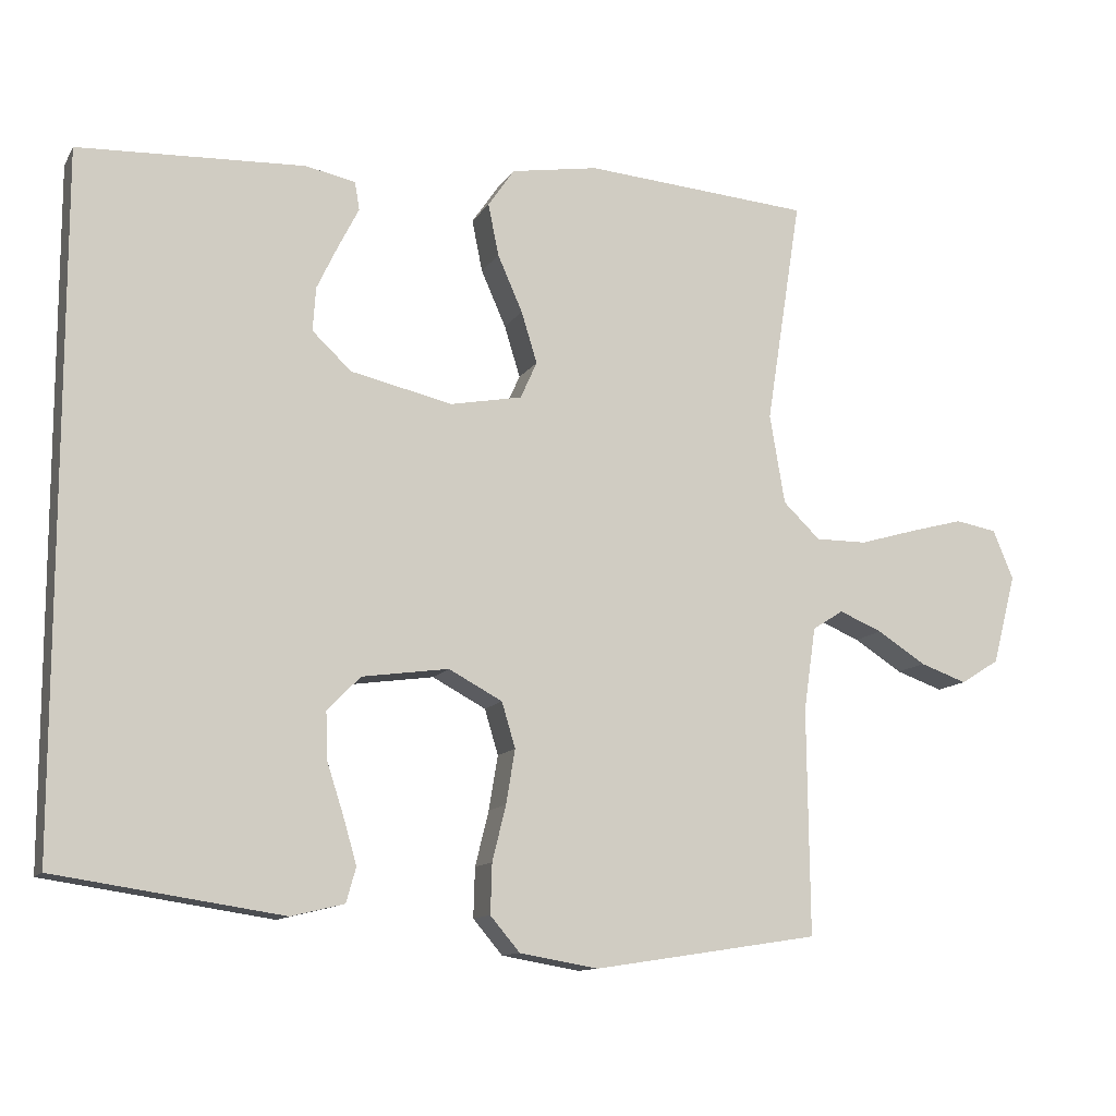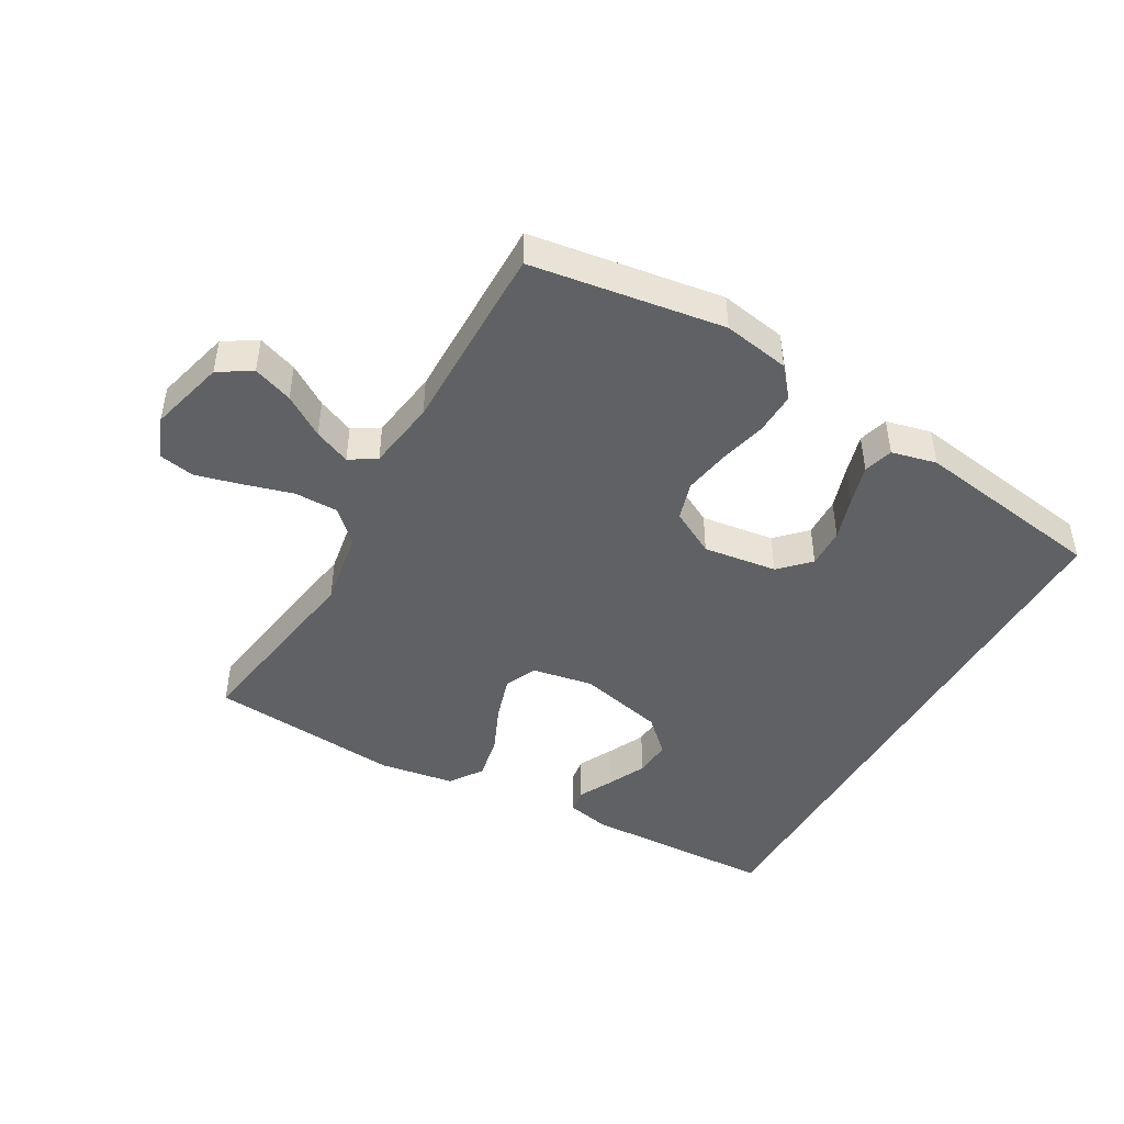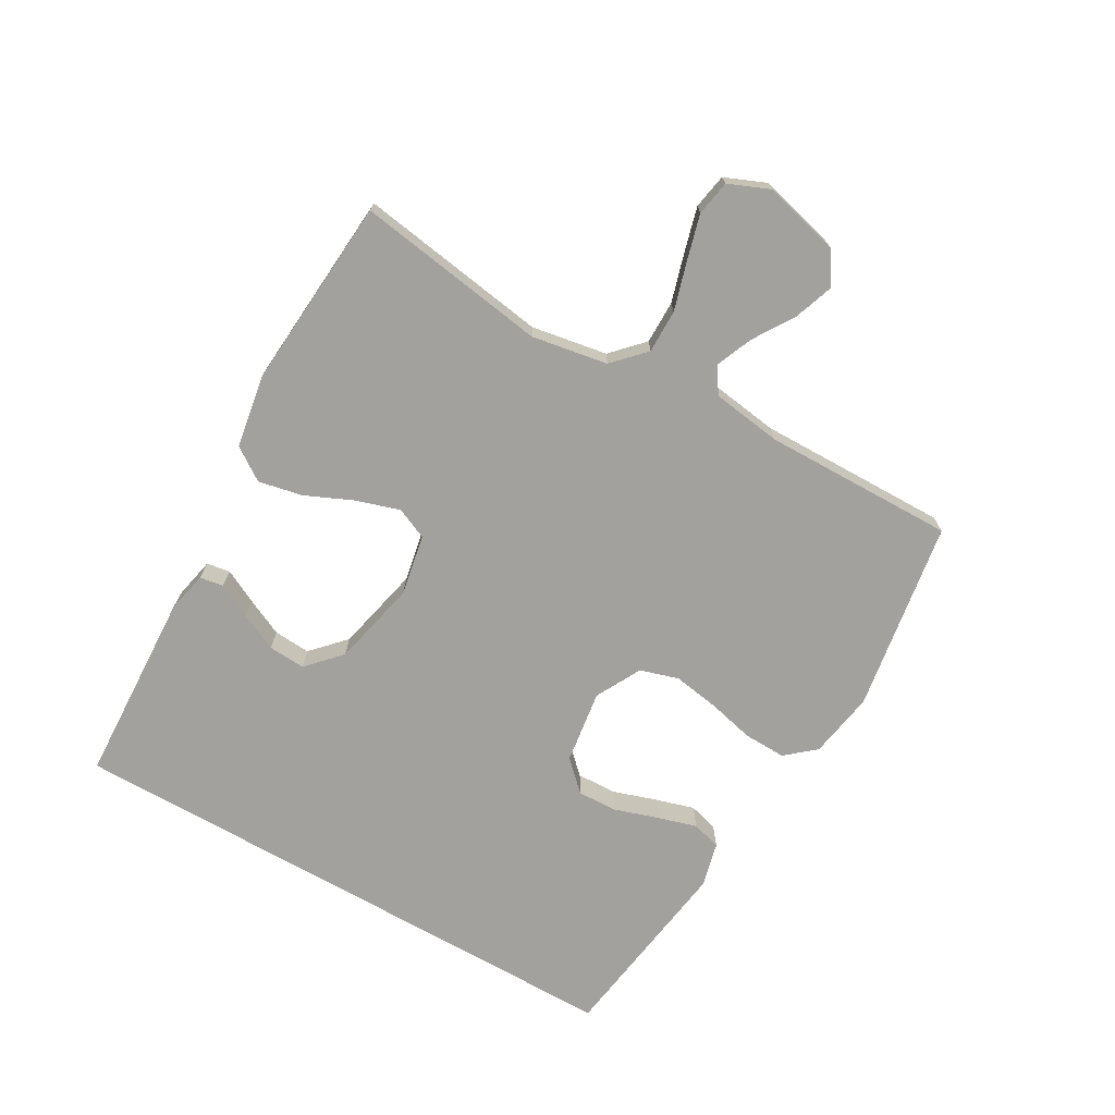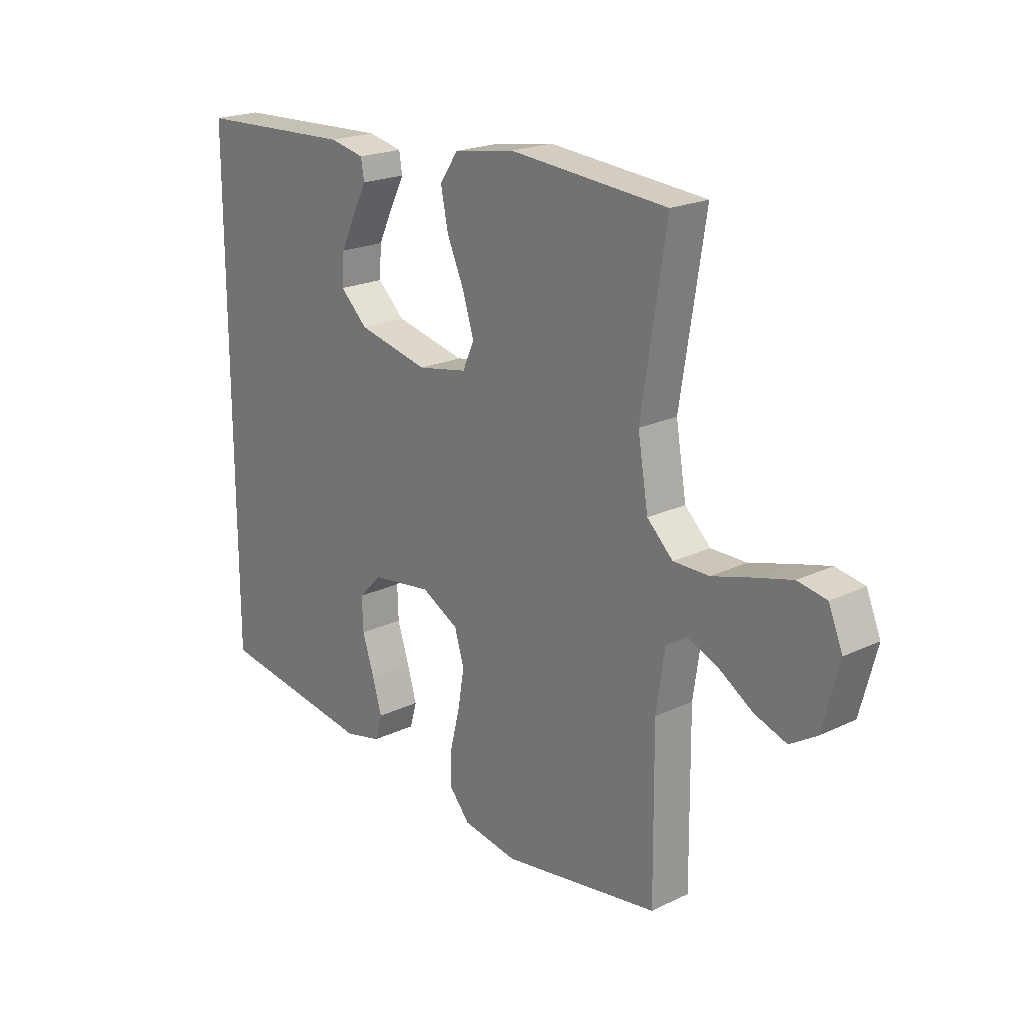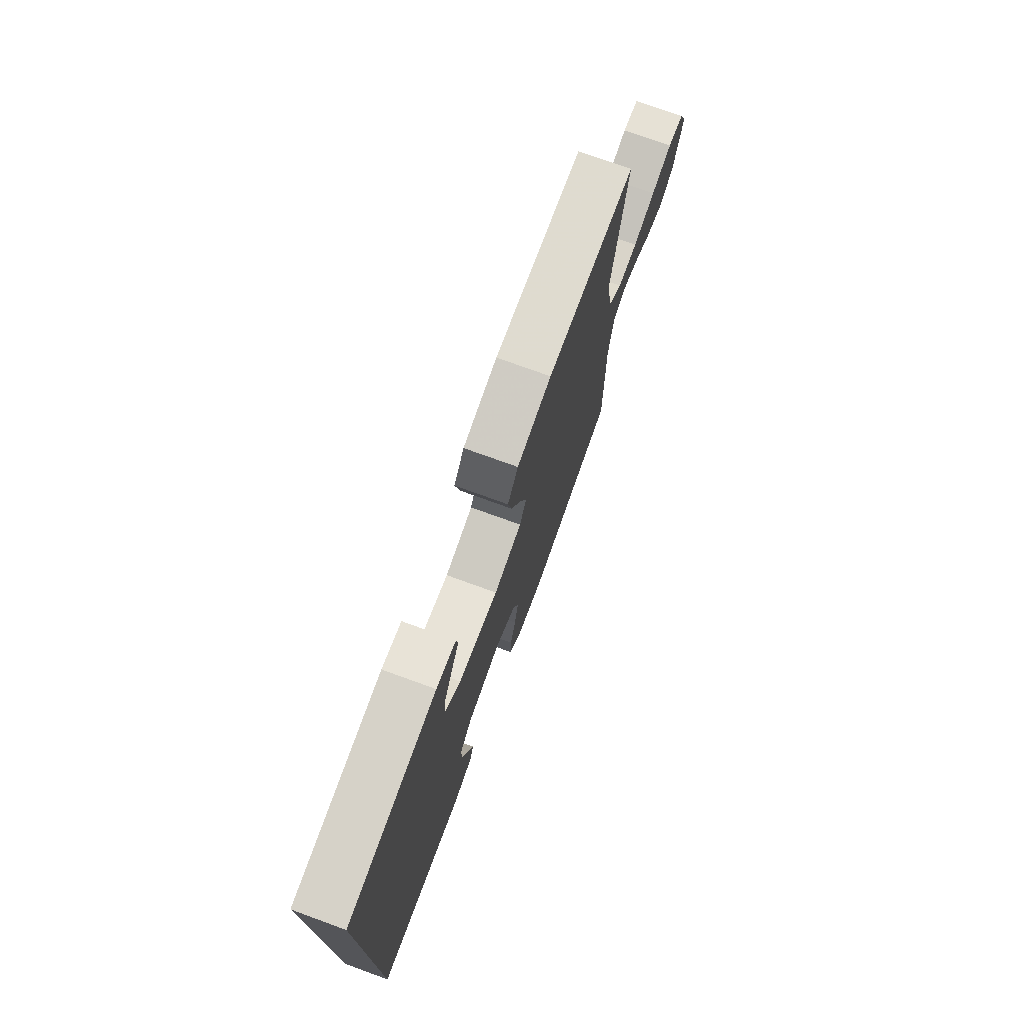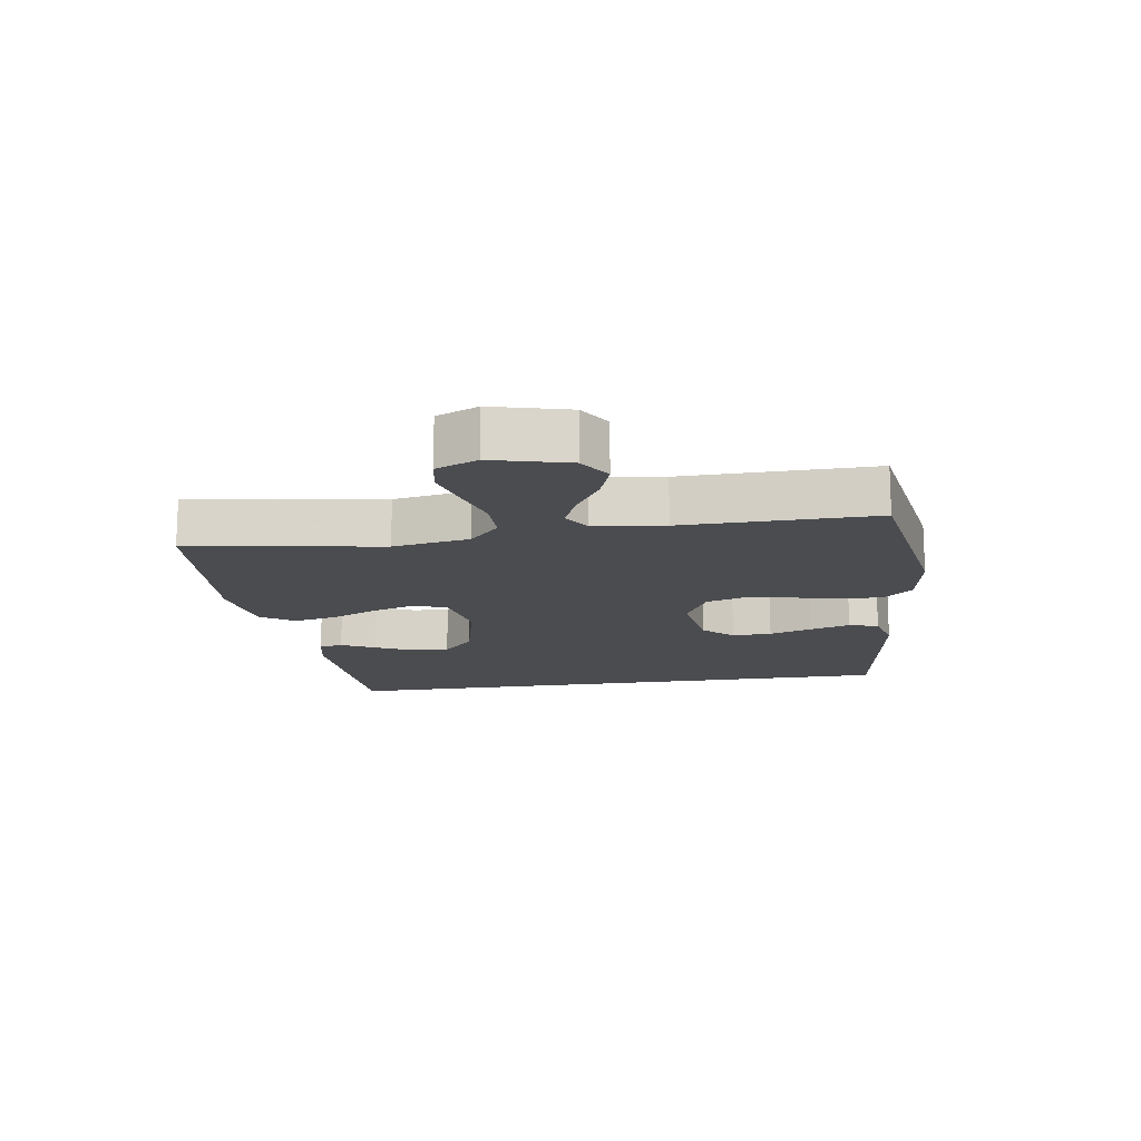
<metadata>
{"format":"obj","ext":"obj","renderer":"f3d","projection":"perspective","resolution":1024,"background":"white","views":[{"elev":-11.8,"azim":-19.7,"up":"+Z"},{"elev":-46.0,"azim":150.2,"up":"+Y"},{"elev":-72.1,"azim":60.4,"up":"+Y"},{"elev":20.9,"azim":49.3,"up":"+Z"},{"elev":74.9,"azim":-70.0,"up":"+Z"},{"elev":-15.2,"azim":98.8,"up":"+Y"}]}
</metadata>
<code>
v 0.5 0.07 -0.5
v 0.2 0.07 -0.546
v 0.096 0.07 -0.528
v 0.057 0.07 -0.482
v 0.059 0.07 -0.416
v 0.077 0.07 -0.343
v 0.089 0.07 -0.271
v 0.071 0.07 -0.211
v 0 0.07 -0.173
v -0.115 0.07 -0.189
v -0.159 0.07 -0.234
v -0.157 0.07 -0.296
v -0.135 0.07 -0.364
v -0.117 0.07 -0.426
v -0.13 0.07 -0.472
v -0.2 0.07 -0.489
v -0.5 0.07 -0.444
v -0.5 0.07 0.463
v -0.2 0.07 0.476
v -0.134 0.07 0.462
v -0.128 0.07 0.425
v -0.155 0.07 0.372
v -0.183 0.07 0.313
v -0.187 0.07 0.255
v -0.135 0.07 0.206
v 0 0.07 0.175
v 0.095 0.07 0.193
v 0.117 0.07 0.242
v 0.096 0.07 0.31
v 0.063 0.07 0.385
v 0.049 0.07 0.454
v 0.084 0.07 0.505
v 0.2 0.07 0.524
v 0.5 0.07 0.5
v 0.453 0.07 0.2
v 0.473 0.07 0.081
v 0.522 0.07 0.034
v 0.59 0.07 0.034
v 0.666 0.07 0.056
v 0.737 0.07 0.075
v 0.792 0.07 0.065
v 0.819 0.07 0
v 0.788 0.07 -0.119
v 0.737 0.07 -0.151
v 0.675 0.07 -0.129
v 0.611 0.07 -0.088
v 0.554 0.07 -0.064
v 0.513 0.07 -0.09
v 0.497 0.07 -0.2
v 0.5 0 -0.5
v 0.2 0 -0.546
v 0.096 0 -0.528
v 0.057 0 -0.482
v 0.059 0 -0.416
v 0.077 0 -0.343
v 0.089 0 -0.271
v 0.071 0 -0.211
v 0 0 -0.173
v -0.115 0 -0.189
v -0.159 0 -0.234
v -0.157 0 -0.296
v -0.135 0 -0.364
v -0.117 0 -0.426
v -0.13 0 -0.472
v -0.2 0 -0.489
v -0.5 0 -0.444
v -0.5 0 0.463
v -0.2 0 0.476
v -0.134 0 0.462
v -0.128 0 0.425
v -0.155 0 0.372
v -0.183 0 0.313
v -0.187 0 0.255
v -0.135 0 0.206
v 0 0 0.175
v 0.095 0 0.193
v 0.117 0 0.242
v 0.096 0 0.31
v 0.063 0 0.385
v 0.049 0 0.454
v 0.084 0 0.505
v 0.2 0 0.524
v 0.5 0 0.5
v 0.453 0 0.2
v 0.473 0 0.081
v 0.522 0 0.034
v 0.59 0 0.034
v 0.666 0 0.056
v 0.737 0 0.075
v 0.792 0 0.065
v 0.819 0 0
v 0.788 0 -0.119
v 0.737 0 -0.151
v 0.675 0 -0.129
v 0.611 0 -0.088
v 0.554 0 -0.064
v 0.513 0 -0.09
v 0.497 0 -0.2
f 43 44 45 46
f 43 46 47
f 42 43 47
f 41 42 47
f 38 39 40 41
f 38 41 47
f 37 38 47 48
f 32 33 34 35
f 32 35 36
f 29 30 31 32
f 28 29 32 36
f 27 28 36 37
f 19 20 21 22
f 19 22 23
f 18 19 23 24
f 12 13 14 15
f 12 15 16 17
f 3 4 5 6
f 3 6 7
f 49 1 2 3
f 49 3 7
f 48 49 7 8
f 26 27 37 48
f 25 26 48 8
f 24 25 8 9
f 18 24 9 10
f 11 12 17 18
f 10 11 18
f 95 94 93 92
f 96 95 92
f 96 92 91
f 96 91 90
f 90 89 88 87
f 96 90 87
f 97 96 87 86
f 84 83 82 81
f 85 84 81
f 81 80 79 78
f 85 81 78 77
f 86 85 77 76
f 71 70 69 68
f 72 71 68
f 73 72 68 67
f 64 63 62 61
f 66 65 64 61
f 55 54 53 52
f 56 55 52
f 52 51 50 98
f 56 52 98
f 57 56 98 97
f 97 86 76 75
f 57 97 75 74
f 58 57 74 73
f 59 58 73 67
f 67 66 61 60
f 67 60 59
f 1 50 51 2
f 2 51 52 3
f 3 52 53 4
f 4 53 54 5
f 5 54 55 6
f 6 55 56 7
f 7 56 57 8
f 8 57 58 9
f 9 58 59 10
f 10 59 60 11
f 11 60 61 12
f 12 61 62 13
f 13 62 63 14
f 14 63 64 15
f 15 64 65 16
f 16 65 66 17
f 17 66 67 18
f 18 67 68 19
f 19 68 69 20
f 20 69 70 21
f 21 70 71 22
f 22 71 72 23
f 23 72 73 24
f 24 73 74 25
f 25 74 75 26
f 26 75 76 27
f 27 76 77 28
f 28 77 78 29
f 29 78 79 30
f 30 79 80 31
f 31 80 81 32
f 32 81 82 33
f 33 82 83 34
f 34 83 84 35
f 35 84 85 36
f 36 85 86 37
f 37 86 87 38
f 38 87 88 39
f 39 88 89 40
f 40 89 90 41
f 41 90 91 42
f 42 91 92 43
f 43 92 93 44
f 44 93 94 45
f 45 94 95 46
f 46 95 96 47
f 47 96 97 48
f 48 97 98 49
f 49 98 50 1

</code>
